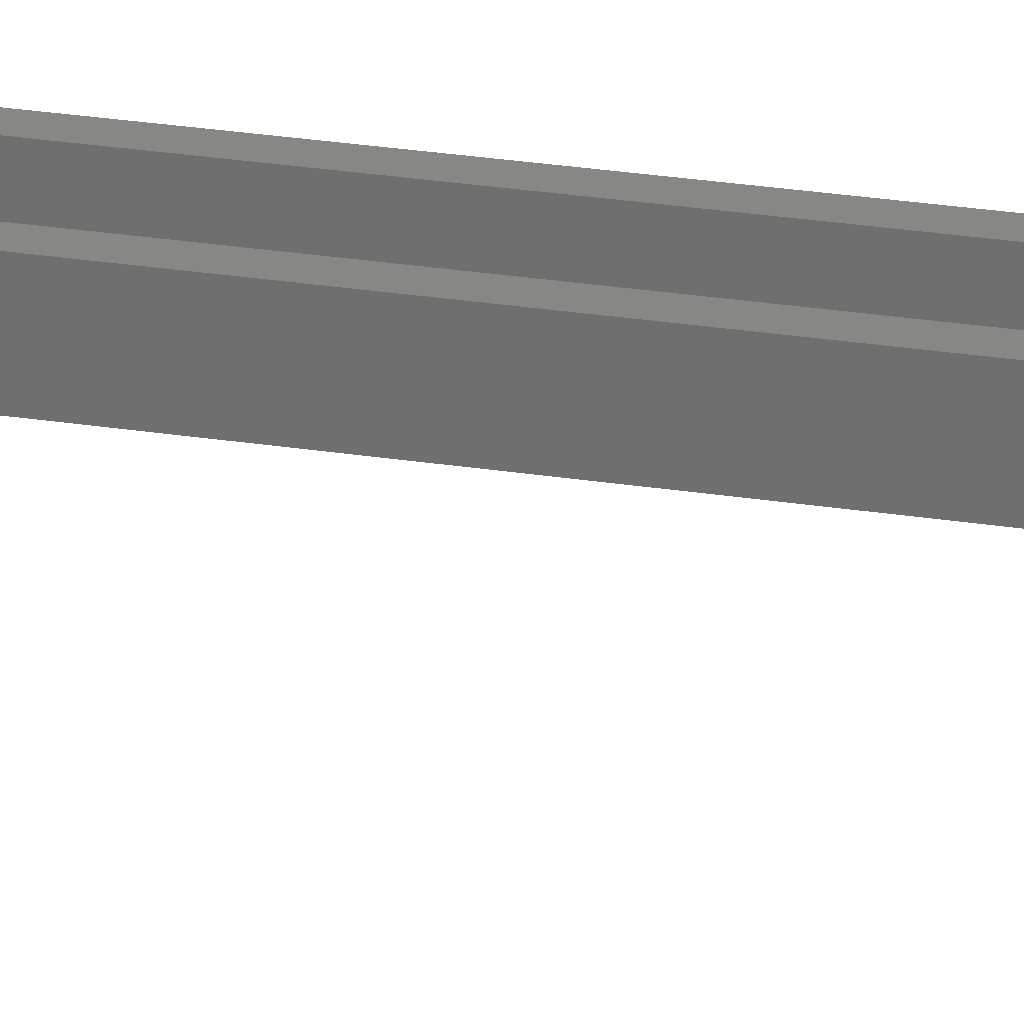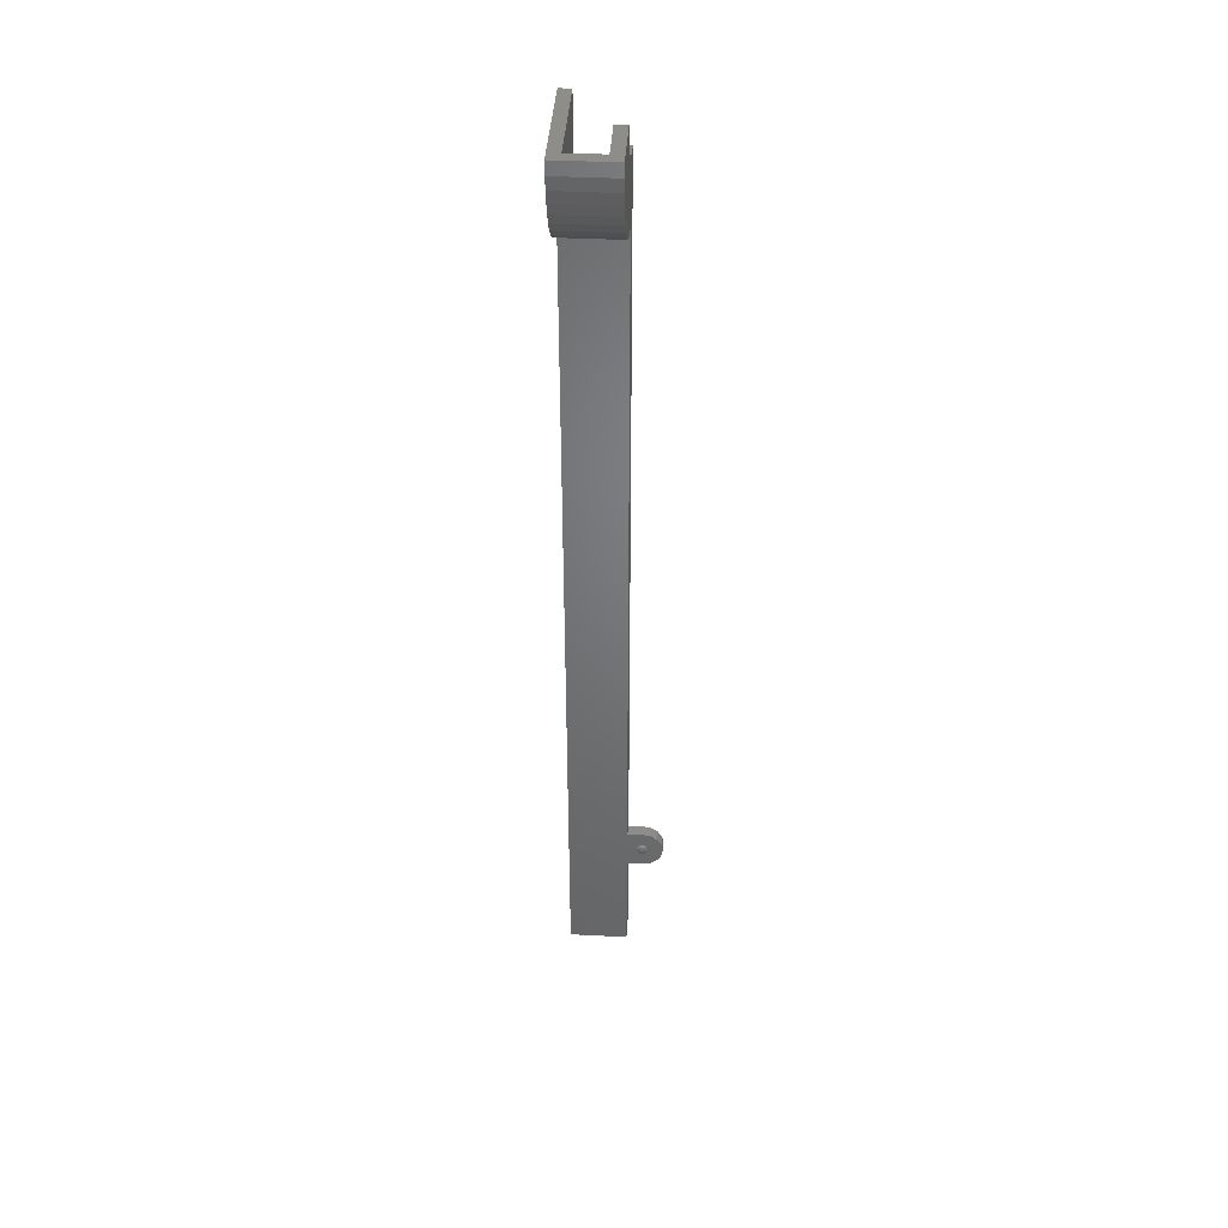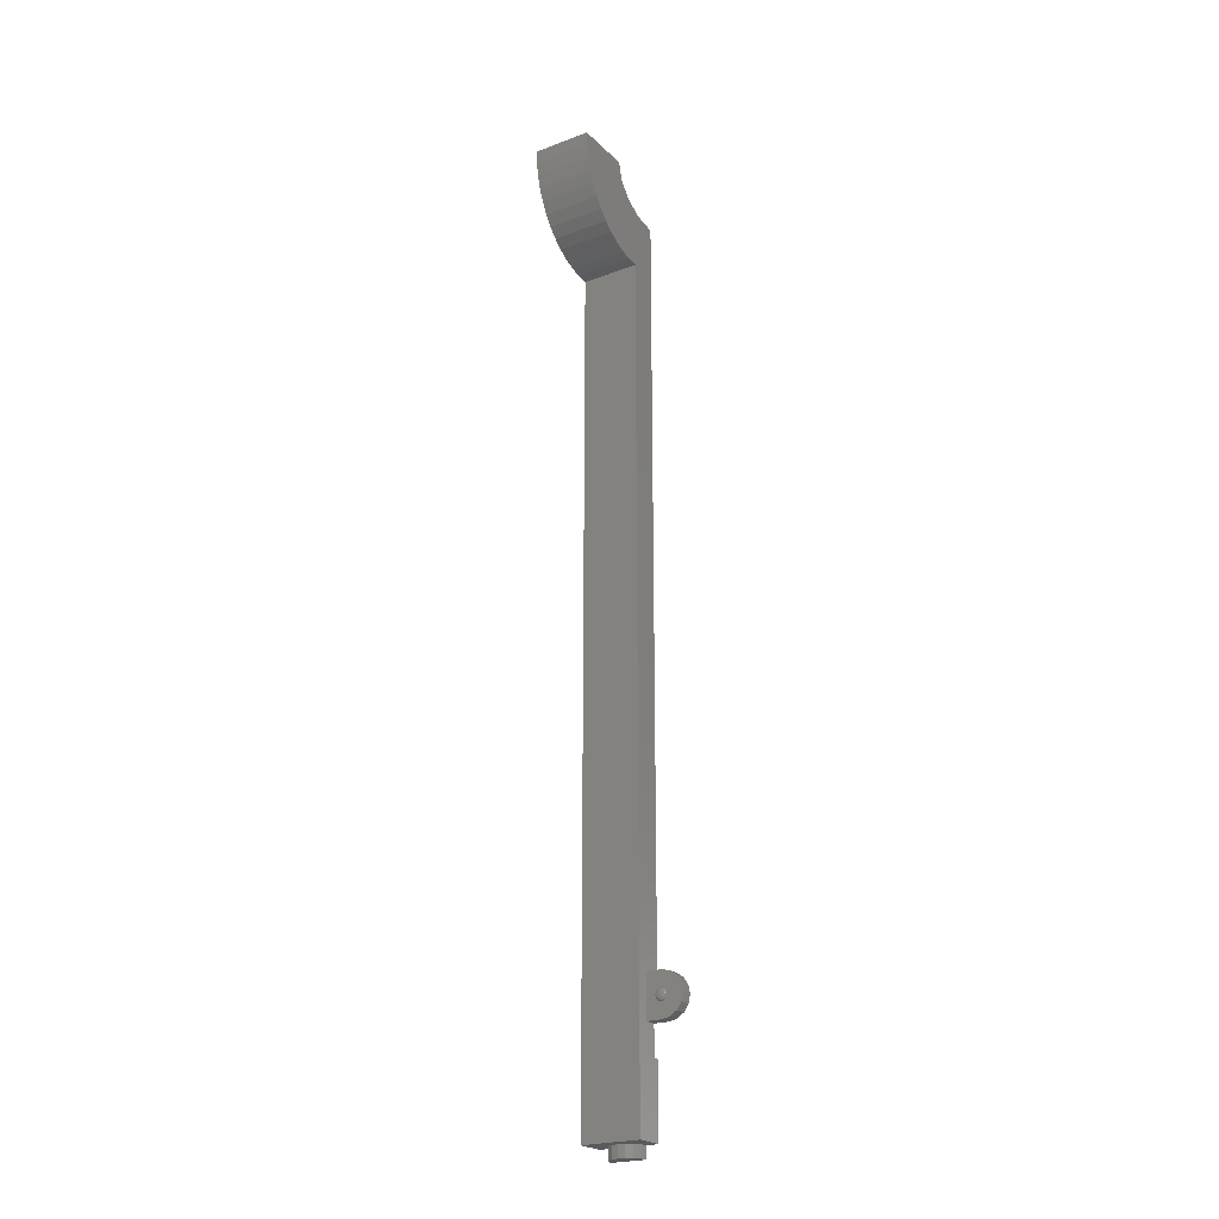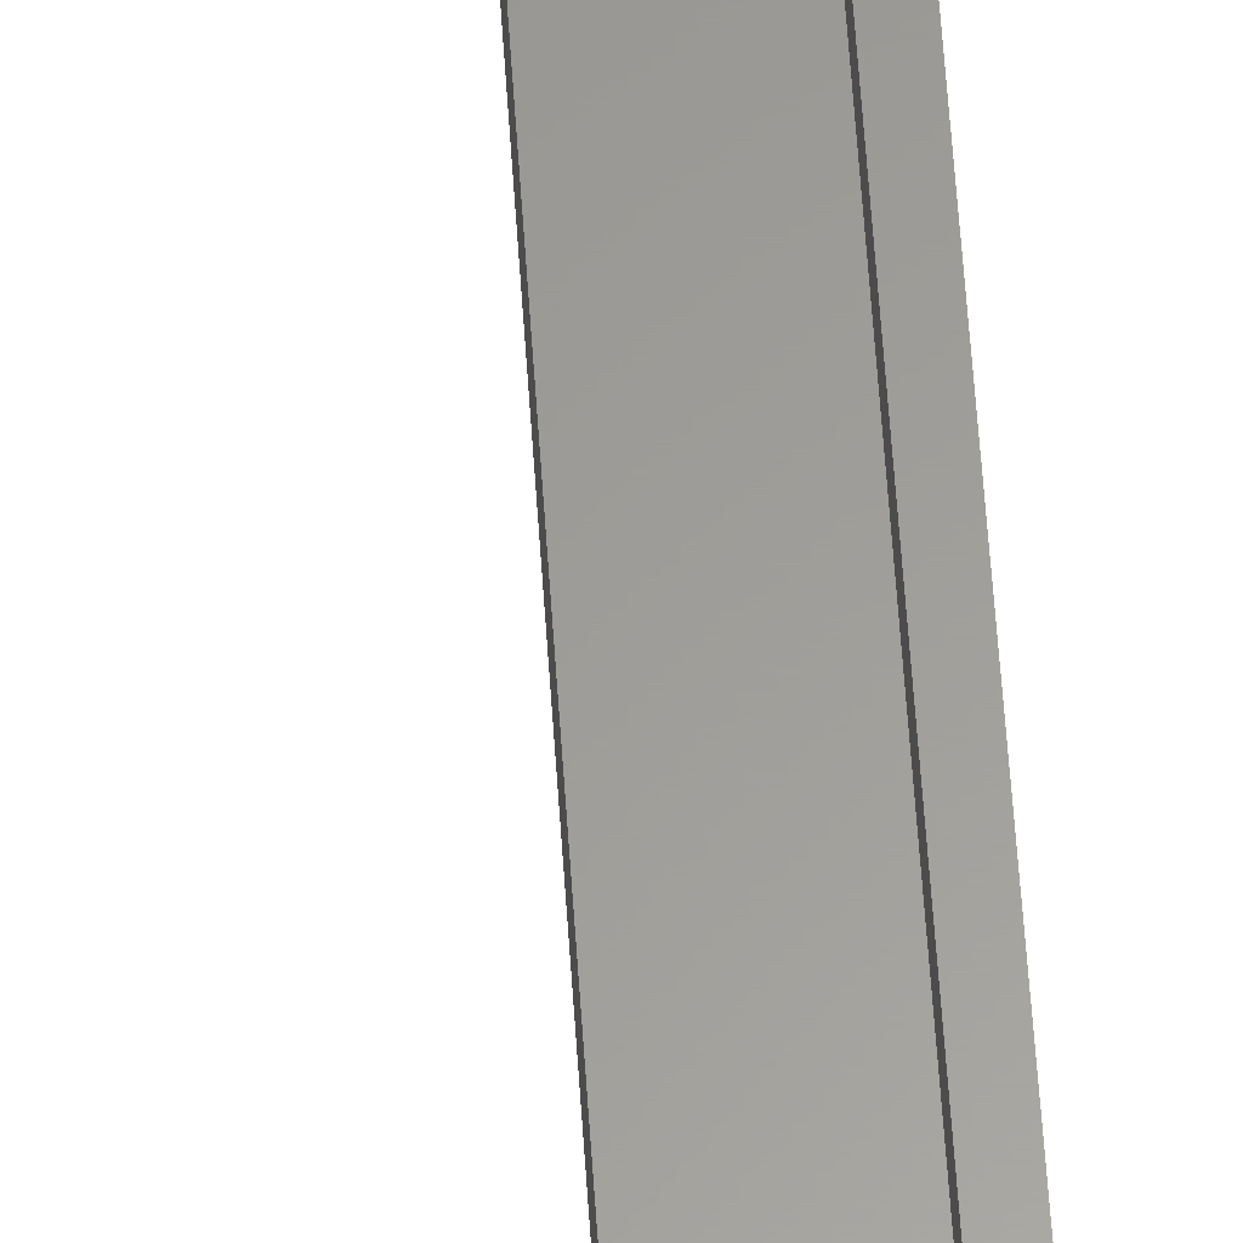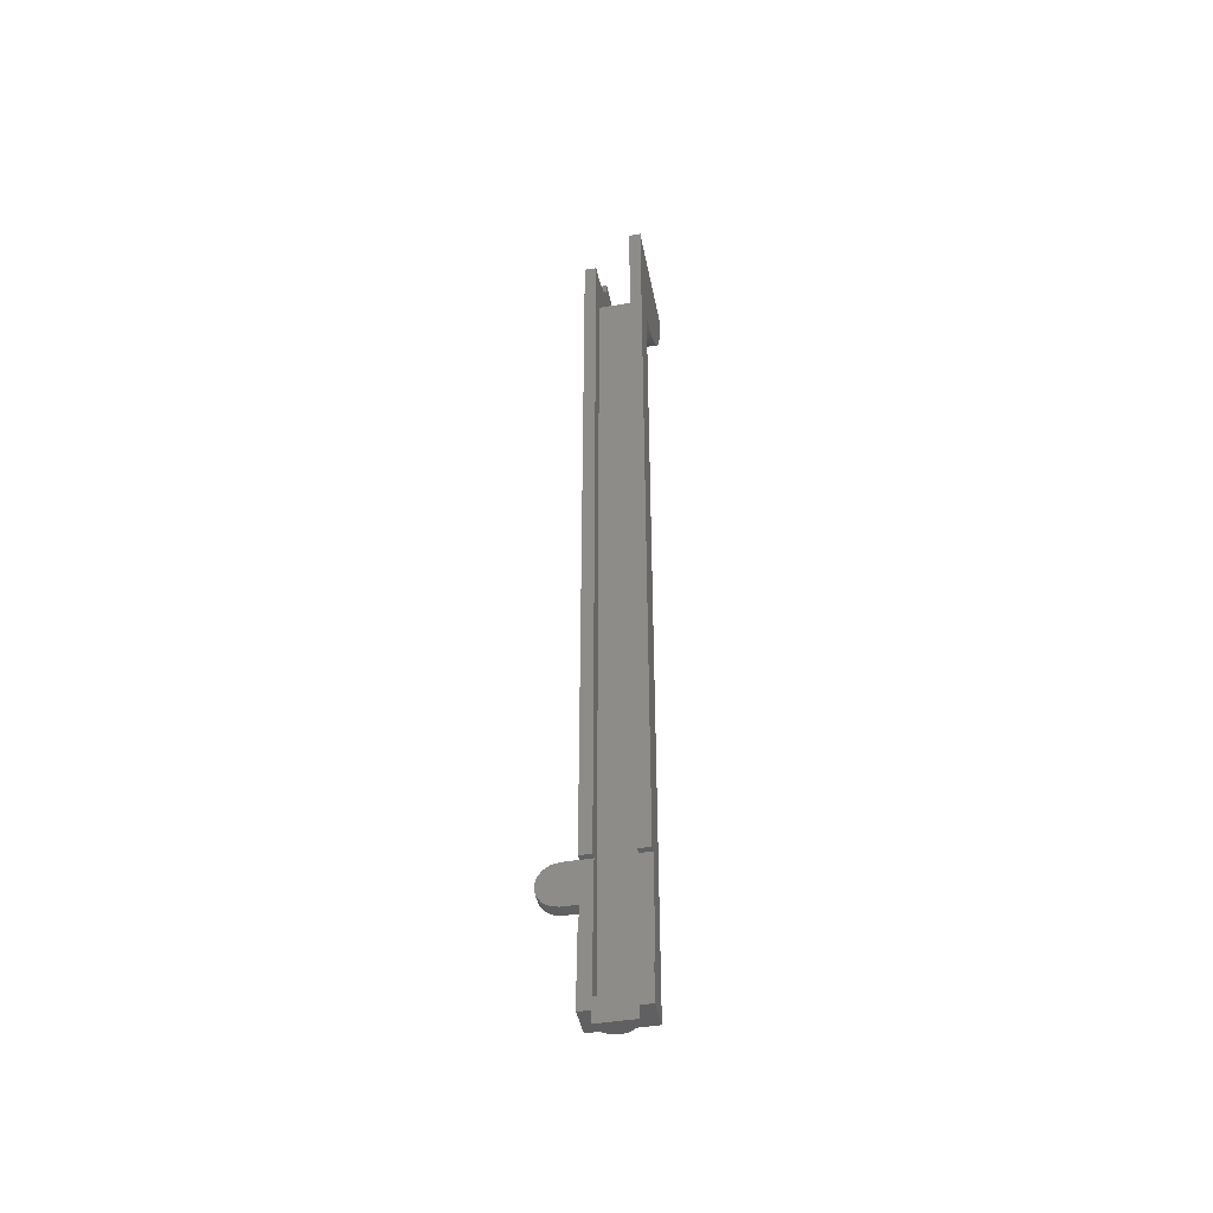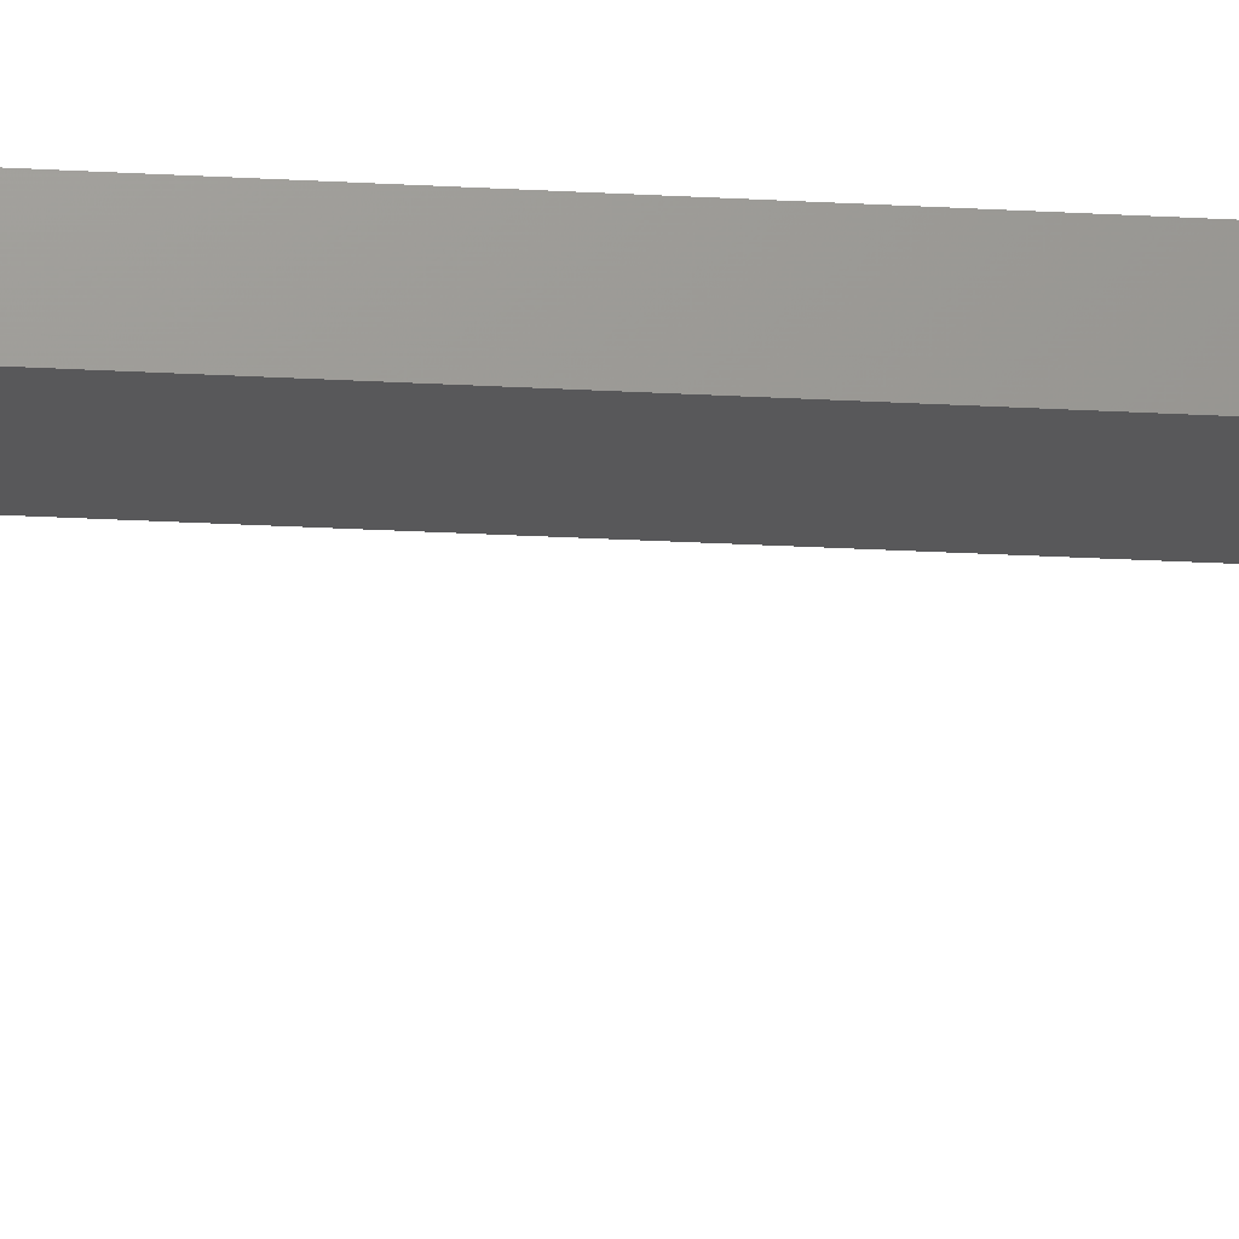
<metadata>
{"format":"stl","ext":"stl","renderer":"f3d","projection":"perspective","resolution":1024,"background":"white","views":[{"elev":24.4,"azim":105.1,"up":"+Z"},{"elev":39.9,"azim":-176.5,"up":"+Y"},{"elev":-22.9,"azim":-147.5,"up":"+Y"},{"elev":60.5,"azim":-3.8,"up":"+Z"},{"elev":-44.1,"azim":11.0,"up":"+Y"},{"elev":-19.9,"azim":-96.5,"up":"+Z"}]}
</metadata>
<code>
# stl→obj: 173 verts, 304 faces
v -0.4 -0.2449 -0.7391
v -0.4 0 -0.8
v -0.4 0 -1.6
v -0.4 -0.4526 -0.5657
v -0.4 -1.4 -0.4
v -0.4 -0.5913 -0.3062
v -0.4 -0.64 0
v -0.24 0 -1.44
v -0.24 0 -0.8
v -0.24 -0.2449 -0.7391
v -0.24 -0.5913 -0.3062
v -0.24 -1.24 -0.24
v -0.24 -0.4526 -0.5657
v -0.24 -0.64 0
v -0.24 -13.02 0
v -0.2217 -13.02 -0.09184
v 0 -13.02 0
v -0.1697 -13.02 -0.1697
v -0.09184 -13.02 -0.2217
v -0 -13.02 -0.24
v 0.09184 -13.02 -0.2217
v 0.1697 -13.02 -0.1697
v 0.2217 -13.02 -0.09184
v 0.24 -13.02 0
v -0.4 -0.1827 -1.59
v -0.4 -0.3623 -1.559
v -0.4 -0.5358 -1.509
v -0.4 -0.7 -1.439
v -0.4 -0.8523 -1.352
v -0.4 -0.9899 -1.249
v -0.4 -1.111 -1.131
v -0.4 -1.212 -1
v -0.4 -1.293 -0.8592
v -0.4 -1.352 -0.7106
v -0.4 -1.388 -0.5566
v -0.6 -11.5 -0.24
v -0.7113 -11.48 -0.24
v -0.6 -11.21 -0.24
v -0.8056 -11.42 -0.24
v -0.8687 -11.32 -0.24
v -0.8908 -11.21 -0.24
v -0.8687 -11.1 -0.24
v -0.8056 -11.01 -0.24
v -0.7113 -10.94 -0.24
v -0.6 -10.92 -0.24
v -0.6 -11.13 -0.24
v -0.6 -11.14 -0.2553
v -0.6306 -11.14 -0.24
v -0.6351 -11.15 -0.2576
v -0.6566 -11.15 -0.24
v -0.6627 -11.18 -0.2576
v -0.6739 -11.18 -0.24
v -0.6739 -11.21 -0.2553
v -0.68 -11.21 -0.24
v -0.6 -11.15 -0.2683
v -0.6351 -11.18 -0.2713
v -0.6566 -11.21 -0.2683
v -0.6 -11.18 -0.277
v -0.6306 -11.21 -0.277
v -0.6 -11.21 -0.28
v -0.5694 -11.21 -0.277
v -0.5434 -11.21 -0.2683
v -0.5649 -11.18 -0.2713
v -0.5261 -11.21 -0.2553
v -0.5373 -11.18 -0.2576
v -0.5649 -11.15 -0.2576
v -0.52 -11.21 -0.24
v -0.5261 -11.18 -0.24
v -0.5434 -11.15 -0.24
v -0.5694 -11.14 -0.24
v -0.6 -11.24 -0.277
v -0.6351 -11.25 -0.2713
v -0.6 -11.27 -0.2683
v -0.6627 -11.25 -0.2576
v -0.6351 -11.27 -0.2576
v -0.6 -11.28 -0.2553
v -0.6739 -11.24 -0.24
v -0.6566 -11.27 -0.24
v -0.6306 -11.28 -0.24
v -0.6 -11.29 -0.24
v -0.5694 -11.28 -0.24
v -0.5649 -11.27 -0.2576
v -0.5434 -11.27 -0.24
v -0.5373 -11.25 -0.2576
v -0.5261 -11.24 -0.24
v -0.5649 -11.25 -0.2713
v 0.4 0 -0.4
v 0.4 -1.4 -0.4
v 0.4 -1.388 -0.5566
v 0.4 -1.352 -0.7106
v 0.4 -1.293 -0.8592
v 0.4 -1.212 -1
v 0.4 -1.111 -1.131
v 0.4 -0.9899 -1.249
v 0.4 -0.8523 -1.352
v 0.4 -0.7 -1.439
v 0.4 -0.5358 -1.509
v 0.4 -0.3623 -1.559
v 0.4 -0.1827 -1.59
v 0.4 0 -1.6
v -0.24 -1.229 -0.3966
v -0.24 -1.198 -0.5506
v -0.24 -1.146 -0.6992
v -0.24 -1.074 -0.84
v -0.24 -0.9838 -0.9705
v -0.24 -0.8768 -1.089
v -0.24 -0.7549 -1.192
v -0.24 -0.62 -1.279
v -0.24 -0.4745 -1.349
v -0.24 -0.3209 -1.399
v -0.24 -0.1619 -1.43
v 0.24 0 -1.44
v 0.24 -0.1619 -1.43
v 0.24 0 -0.24
v 0.24 -0.3209 -1.399
v 0.24 -0.4745 -1.349
v 0.24 -0.62 -1.279
v 0.24 -0.7549 -1.192
v 0.24 -0.8768 -1.089
v 0.24 -0.9838 -0.9705
v 0.24 -1.074 -0.84
v 0.24 -1.146 -0.6992
v 0.24 -1.198 -0.5506
v 0.24 -1.229 -0.3966
v 0.24 -1.24 -0.24
v -0.6 -11.21 -0.08
v -0.6 -10.92 -0.08
v -0.7113 -10.94 -0.08
v -0.8056 -11.01 -0.08
v -0.8687 -11.1 -0.08
v -0.8908 -11.21 -0.08
v -0.8687 -11.32 -0.08
v -0.8056 -11.42 -0.08
v -0.7113 -11.48 -0.08
v -0.6 -11.5 -0.08
v 0.4 -12.86 -0.4
v -0.4 -12.86 -0.4
v -0.24 -12.7 -0.24
v 0.24 -12.7 -0.24
v -0.4 -12.86 0
v 0.4 -12.86 0
v 0.24 -12.7 0
v -0.24 -12.7 0
v 0.24 -12.86 0
v -0.24 -12.86 0
v -0.4 -10.92 -0.24
v -0.4 -10.92 0
v -0.4 -11.5 -0.24
v -0.4 -11.9 -0.08
v -0.4 -11.5 -0.08
v -0.4 -11.9 0
v -0.4 -10.92 -0.08
v 0.4 0 0
v 0.4 -10.92 0
v 0.4 -10.92 -0.08
v 0.4 -12.36 -0.08
v 0.4 -12.36 0
v -0.24 -10.92 0
v -0.24 -10.92 -0.08
v -0.24 -11.9 -0.08
v -0.24 -11.9 0
v 0.24 -10.92 -0.08
v 0.24 -10.92 0
v 0.24 0 0
v 0.24 -12.36 -0.08
v 0.24 -12.36 0
v 0.2217 -12.86 -0.09184
v 0.1697 -12.86 -0.1697
v 0.09184 -12.86 -0.2217
v -0 -12.86 -0.24
v -0.09184 -12.86 -0.2217
v -0.1697 -12.86 -0.1697
v -0.2217 -12.86 -0.09184
f 1 2 3
f 4 5 6
f 5 7 6
f 8 9 10
f 11 12 13
f 11 14 12
f 15 16 17
f 16 18 17
f 18 19 17
f 19 20 17
f 20 21 17
f 21 22 17
f 22 23 17
f 23 24 17
f 3 25 5
f 25 26 5
f 26 27 5
f 27 28 5
f 28 29 5
f 29 30 5
f 30 31 5
f 31 32 5
f 32 33 5
f 33 34 5
f 34 35 5
f 36 37 38
f 37 39 38
f 39 40 38
f 40 41 38
f 41 42 38
f 42 43 38
f 43 44 38
f 44 45 38
f 46 47 48
f 47 49 48
f 48 49 50
f 49 51 50
f 50 51 52
f 51 53 52
f 52 53 54
f 47 55 49
f 55 56 49
f 49 56 51
f 56 57 51
f 51 57 53
f 55 58 56
f 58 59 56
f 56 59 57
f 58 60 59
f 61 60 58
f 62 61 63
f 63 61 58
f 63 58 55
f 64 62 65
f 65 62 63
f 65 63 66
f 66 63 55
f 66 55 47
f 67 64 68
f 68 64 65
f 68 65 69
f 69 65 66
f 69 66 70
f 70 66 47
f 70 47 46
f 59 60 71
f 57 59 72
f 72 59 71
f 72 71 73
f 53 57 74
f 74 57 72
f 74 72 75
f 75 72 73
f 75 73 76
f 54 53 77
f 77 53 74
f 77 74 78
f 78 74 75
f 78 75 79
f 79 75 76
f 79 76 80
f 80 76 81
f 76 82 81
f 81 82 83
f 82 84 83
f 83 84 85
f 84 64 85
f 85 64 67
f 76 73 82
f 73 86 82
f 82 86 84
f 86 62 84
f 84 62 64
f 73 71 86
f 71 61 86
f 86 61 62
f 71 60 61
f 87 88 89
f 87 89 90
f 87 90 91
f 87 91 92
f 87 92 93
f 87 93 94
f 87 94 95
f 87 95 96
f 87 96 97
f 87 97 98
f 87 98 99
f 87 99 100
f 12 101 102
f 12 102 103
f 12 103 104
f 12 104 105
f 12 105 106
f 12 106 107
f 12 107 108
f 12 108 109
f 12 109 110
f 12 110 111
f 12 111 8
f 112 113 114
f 113 115 114
f 115 116 114
f 116 117 114
f 117 118 114
f 118 119 114
f 119 120 114
f 120 121 114
f 121 122 114
f 122 123 114
f 123 124 114
f 124 125 114
f 126 127 128
f 126 128 129
f 126 129 130
f 126 130 131
f 126 131 132
f 126 132 133
f 126 133 134
f 126 134 135
f 88 136 137
f 88 137 5
f 12 138 139
f 12 139 125
f 140 137 136
f 140 136 141
f 142 139 138
f 142 138 143
f 144 145 15
f 144 15 24
f 3 5 4
f 3 4 1
f 146 147 7
f 146 7 5
f 5 137 148
f 5 148 146
f 149 150 148
f 149 148 137
f 137 140 151
f 137 151 149
f 146 45 127
f 146 127 152
f 150 135 36
f 150 36 148
f 148 36 45
f 148 45 146
f 87 153 154
f 87 154 155
f 87 155 156
f 87 156 136
f 156 157 141
f 156 141 136
f 10 13 12
f 10 12 8
f 12 14 158
f 12 158 159
f 159 160 138
f 159 138 12
f 160 161 143
f 160 143 138
f 162 163 164
f 162 164 114
f 139 165 162
f 139 162 114
f 139 142 166
f 139 166 165
f 153 100 112
f 153 112 164
f 100 3 8
f 100 8 112
f 3 2 9
f 3 9 8
f 9 2 1
f 9 1 10
f 10 1 4
f 10 4 13
f 13 4 6
f 13 6 11
f 11 6 7
f 11 7 14
f 14 7 147
f 14 147 158
f 158 147 152
f 158 152 159
f 159 127 135
f 159 135 150
f 159 150 149
f 159 149 160
f 160 149 151
f 160 151 161
f 161 151 140
f 161 140 143
f 140 141 142
f 140 142 143
f 142 141 157
f 142 157 166
f 166 157 156
f 166 156 165
f 155 162 165
f 155 165 156
f 154 163 162
f 154 162 155
f 163 154 153
f 163 153 164
f 88 5 35
f 88 35 89
f 89 35 34
f 89 34 90
f 90 34 33
f 90 33 91
f 91 33 32
f 91 32 92
f 92 32 31
f 92 31 93
f 93 31 30
f 93 30 94
f 94 30 29
f 94 29 95
f 95 29 28
f 95 28 96
f 96 28 27
f 96 27 97
f 97 27 26
f 97 26 98
f 98 26 25
f 98 25 99
f 99 25 3
f 99 3 100
f 112 8 111
f 112 111 113
f 113 111 110
f 113 110 115
f 115 110 109
f 115 109 116
f 116 109 108
f 116 108 117
f 117 108 107
f 117 107 118
f 118 107 106
f 118 106 119
f 119 106 105
f 119 105 120
f 120 105 104
f 120 104 121
f 121 104 103
f 121 103 122
f 122 103 102
f 122 102 123
f 123 102 101
f 123 101 124
f 124 101 12
f 124 12 125
f 144 24 23
f 144 23 167
f 167 23 22
f 167 22 168
f 168 22 21
f 168 21 169
f 169 21 20
f 169 20 170
f 170 20 19
f 170 19 171
f 171 19 18
f 171 18 172
f 172 18 16
f 172 16 173
f 173 16 15
f 173 15 145
f 127 45 44
f 127 44 128
f 128 44 43
f 128 43 129
f 129 43 42
f 129 42 130
f 130 42 41
f 130 41 131
f 131 41 40
f 131 40 132
f 132 40 39
f 132 39 133
f 133 39 37
f 133 37 134
f 134 37 36
f 134 36 135

</code>
